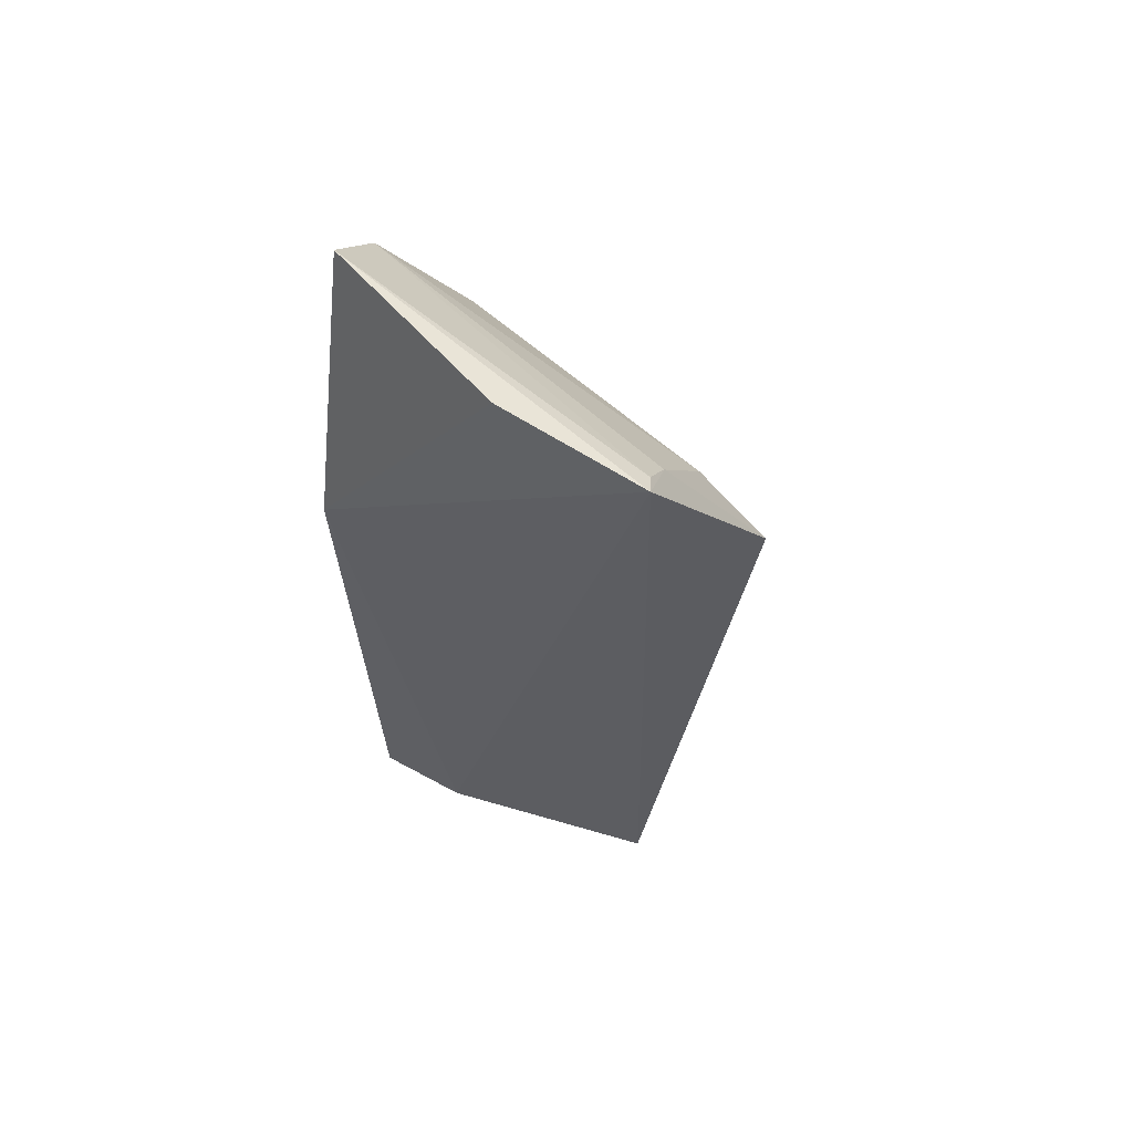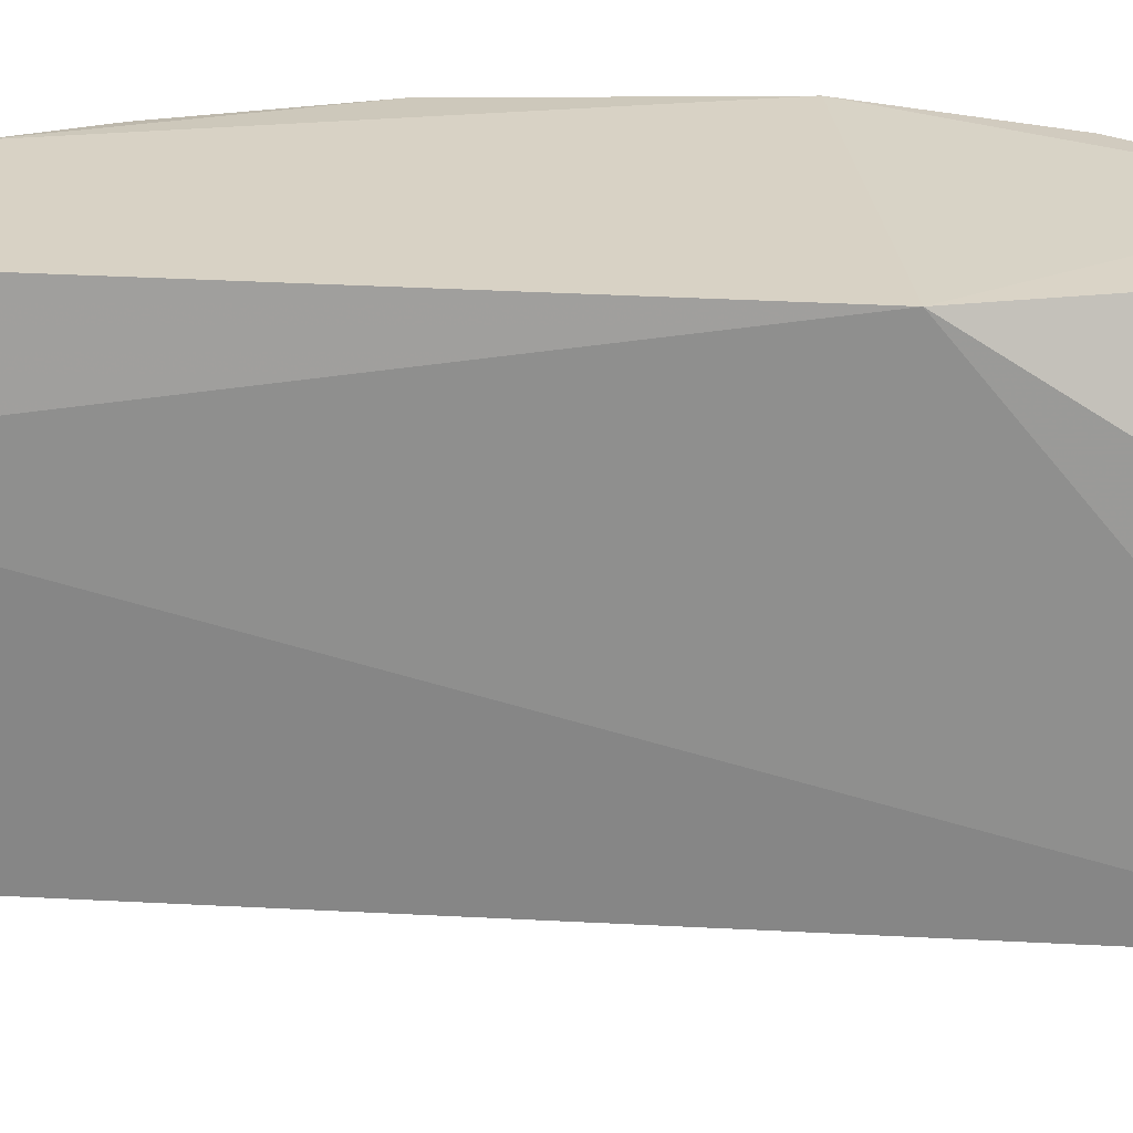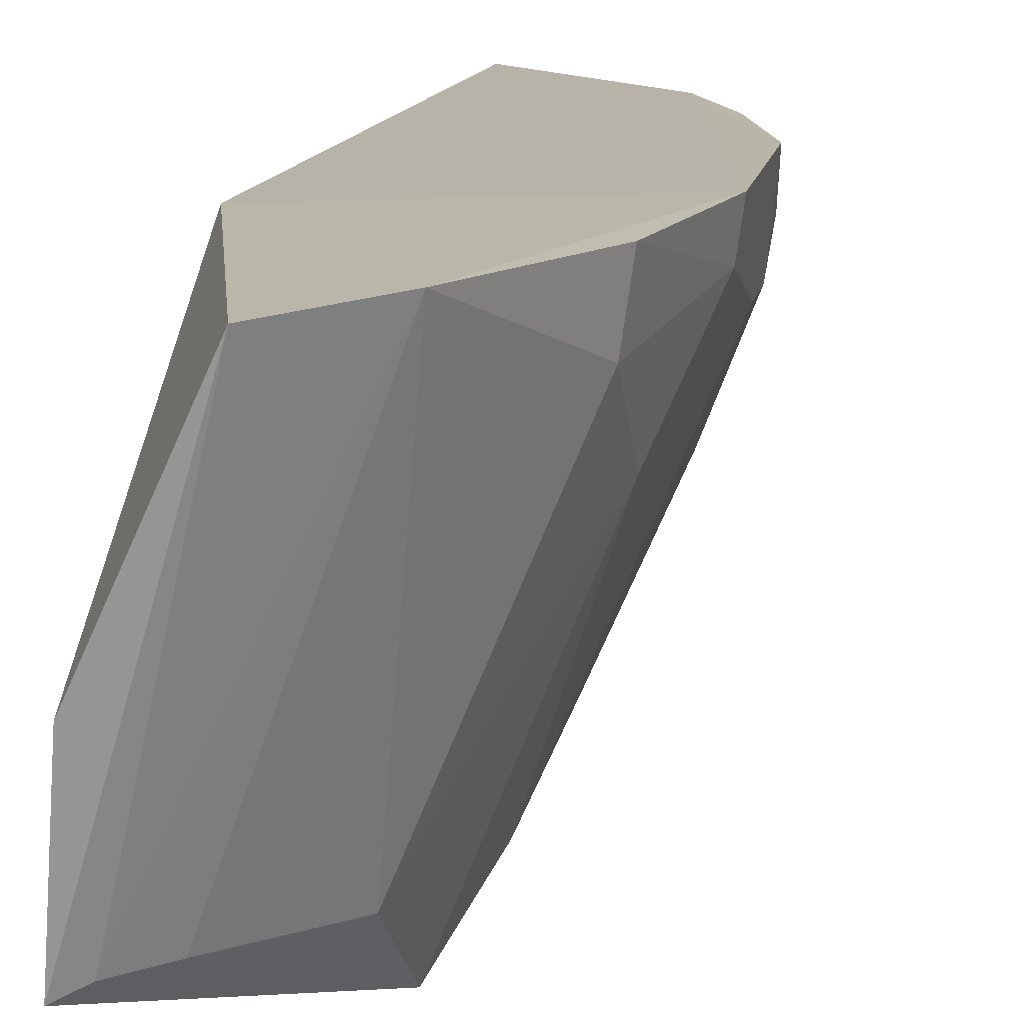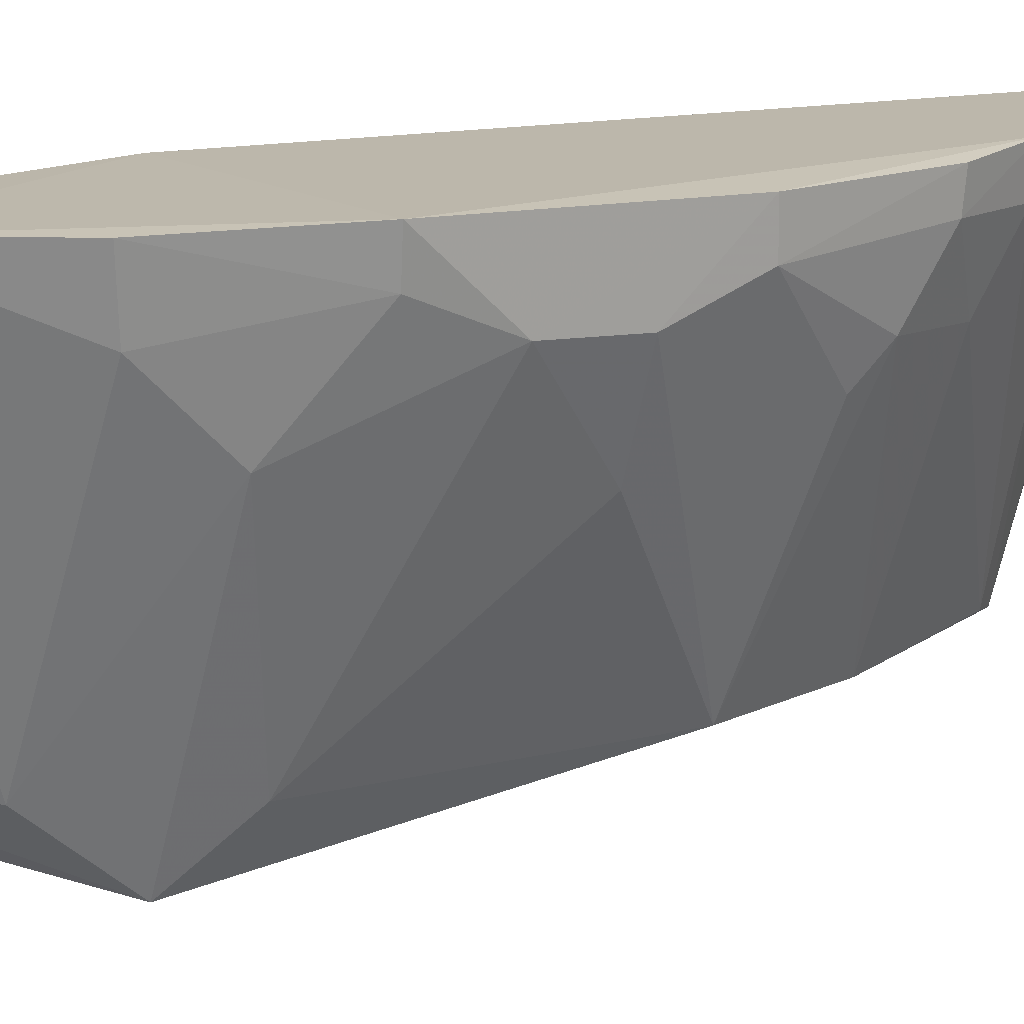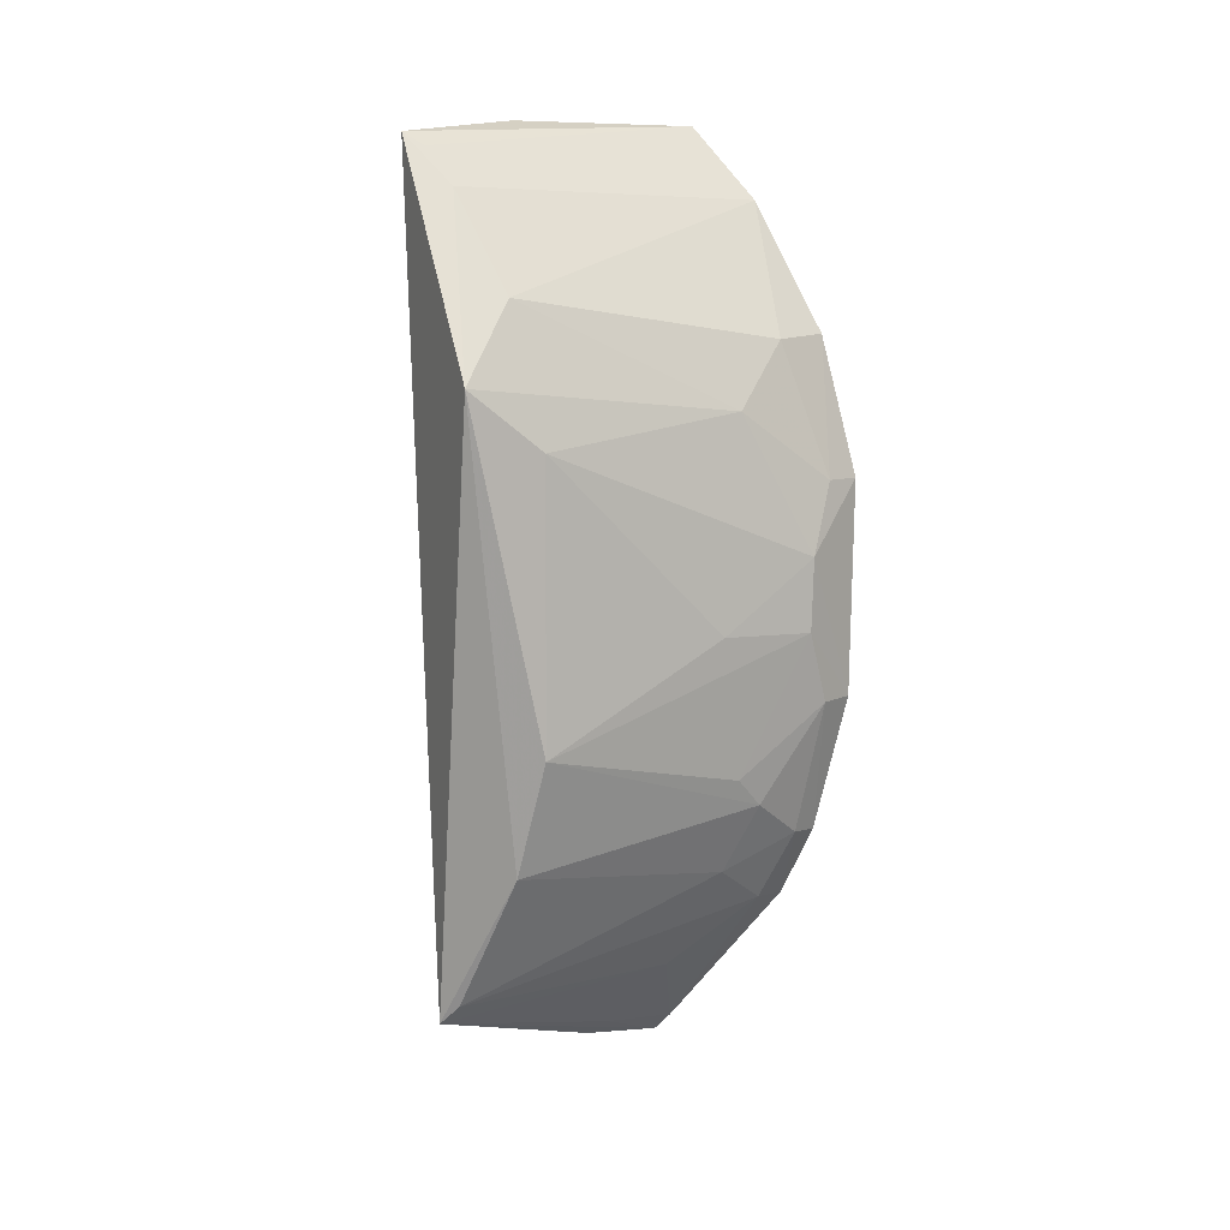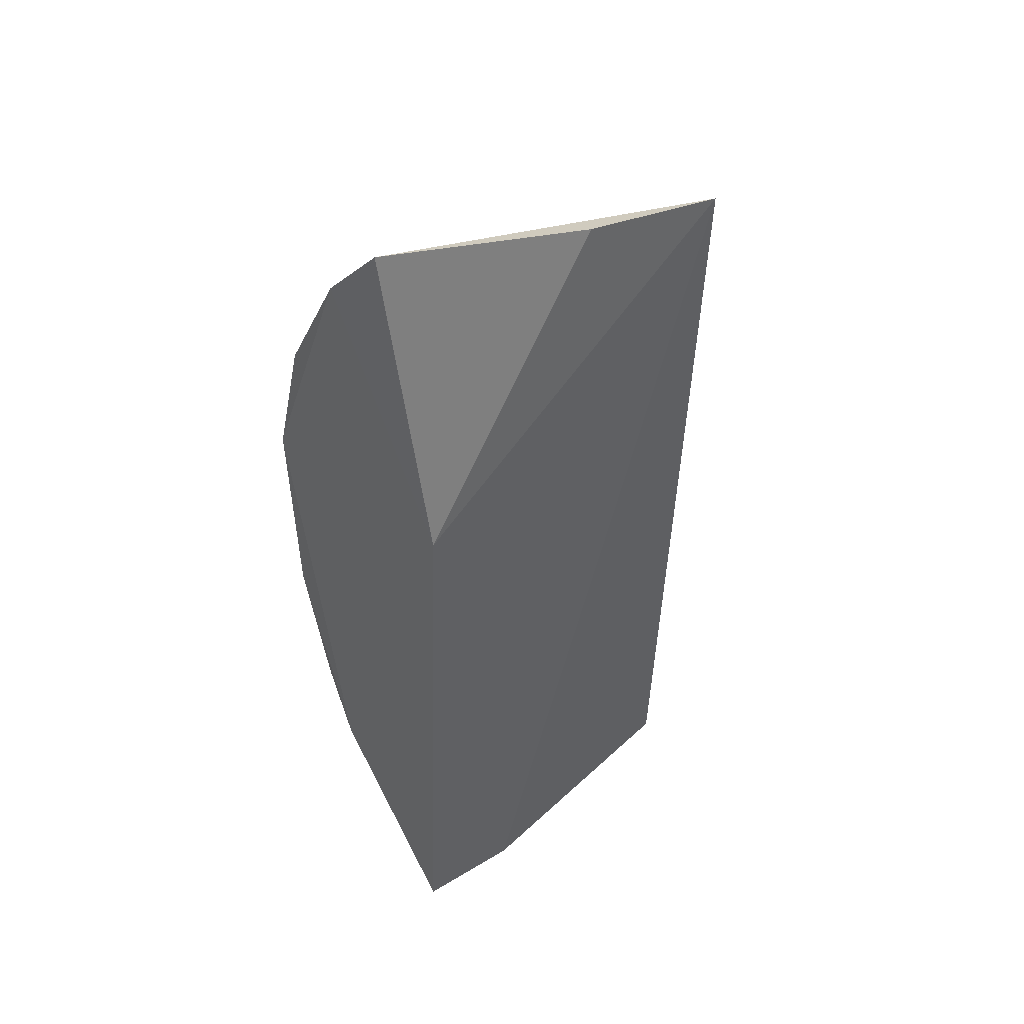
<metadata>
{"format":"obj","ext":"obj","renderer":"f3d","projection":"perspective","resolution":1024,"background":"white","views":[{"elev":60.6,"azim":-66.5,"up":"+Z"},{"elev":26.3,"azim":-87.4,"up":"+Y"},{"elev":13.4,"azim":9.6,"up":"+Y"},{"elev":15.8,"azim":65.3,"up":"+Y"},{"elev":7.0,"azim":36.0,"up":"+Z"},{"elev":44.6,"azim":-128.6,"up":"+Z"}]}
</metadata>
<code>
v 0.4324 -0.1666 0.02511
v 0.4918 -0.02245 -0.09694
v 0.479 -0.006794 0.04456
v 0.4199 -0.00955 0.1266
v 0.4012 -0.007271 -0.2478
v 0.4303 -0.1395 0.05657
v 0.4924 -0.03292 -0.03977
v 0.4028 -0.1374 -0.2058
v 0.4927 -0.006436 -0.09634
v 0.3887 -0.007576 0.006505
v 0.4757 -0.05868 0.01563
v 0.4484 -0.007606 0.09664
v 0.4464 -0.1401 -0.1074
v 0.4609 -0.02099 -0.1788
v 0.492 -0.034 -0.06871
v 0.4939 -0.004978 -0.0108
v 0.395 -0.1398 -0.2132
v 0.3806 -0.1392 0.1169
v 0.4752 -0.0309 0.04239
v 0.4477 -0.1413 0.002428
v 0.4321 -0.04386 -0.2061
v 0.432 -0.139 -0.1527
v 0.4777 -0.006982 -0.1514
v 0.4746 -0.05703 -0.1242
v 0.4916 -0.02066 -0.01117
v 0.3948 -0.04671 -0.241
v 0.3865 -0.0822 0.125
v 0.3888 -0.1358 0.1116
v 0.4773 -0.07153 -0.06773
v 0.4092 -0.007543 -0.2402
v 0.4607 -0.04718 -0.1637
v 0.4622 -0.005776 -0.1797
v 0.4762 -0.04461 -0.1356
v 0.4021 -0.136 0.09662
v 0.4031 -0.04446 -0.235
v 0.4769 -0.01951 -0.1506
f 11 6 1
f 12 10 4
f 15 9 7
f 15 2 9
f 16 7 9
f 16 5 10
f 16 12 3
f 16 10 12
f 18 17 1
f 19 6 11
f 19 12 6
f 19 3 12
f 20 11 1
f 20 7 11
f 20 1 13
f 21 14 8
f 21 8 17
f 22 17 8
f 22 13 1
f 22 1 17
f 23 9 2
f 24 15 13
f 24 2 15
f 25 11 7
f 25 7 16
f 25 19 11
f 25 16 3
f 25 3 19
f 26 10 5
f 26 5 17
f 26 18 10
f 26 17 18
f 27 18 4
f 27 4 10
f 27 10 18
f 28 12 4
f 28 4 18
f 29 15 7
f 29 7 20
f 29 20 13
f 29 13 15
f 30 14 21
f 31 22 8
f 31 8 14
f 32 16 9
f 32 9 23
f 32 5 16
f 32 30 5
f 32 14 30
f 33 24 13
f 33 13 22
f 33 22 31
f 33 2 24
f 34 6 12
f 34 12 28
f 34 1 6
f 34 28 18
f 34 18 1
f 35 30 21
f 35 21 17
f 35 17 5
f 35 5 30
f 36 32 23
f 36 14 32
f 36 23 2
f 36 2 33
f 36 33 31
f 36 31 14

</code>
